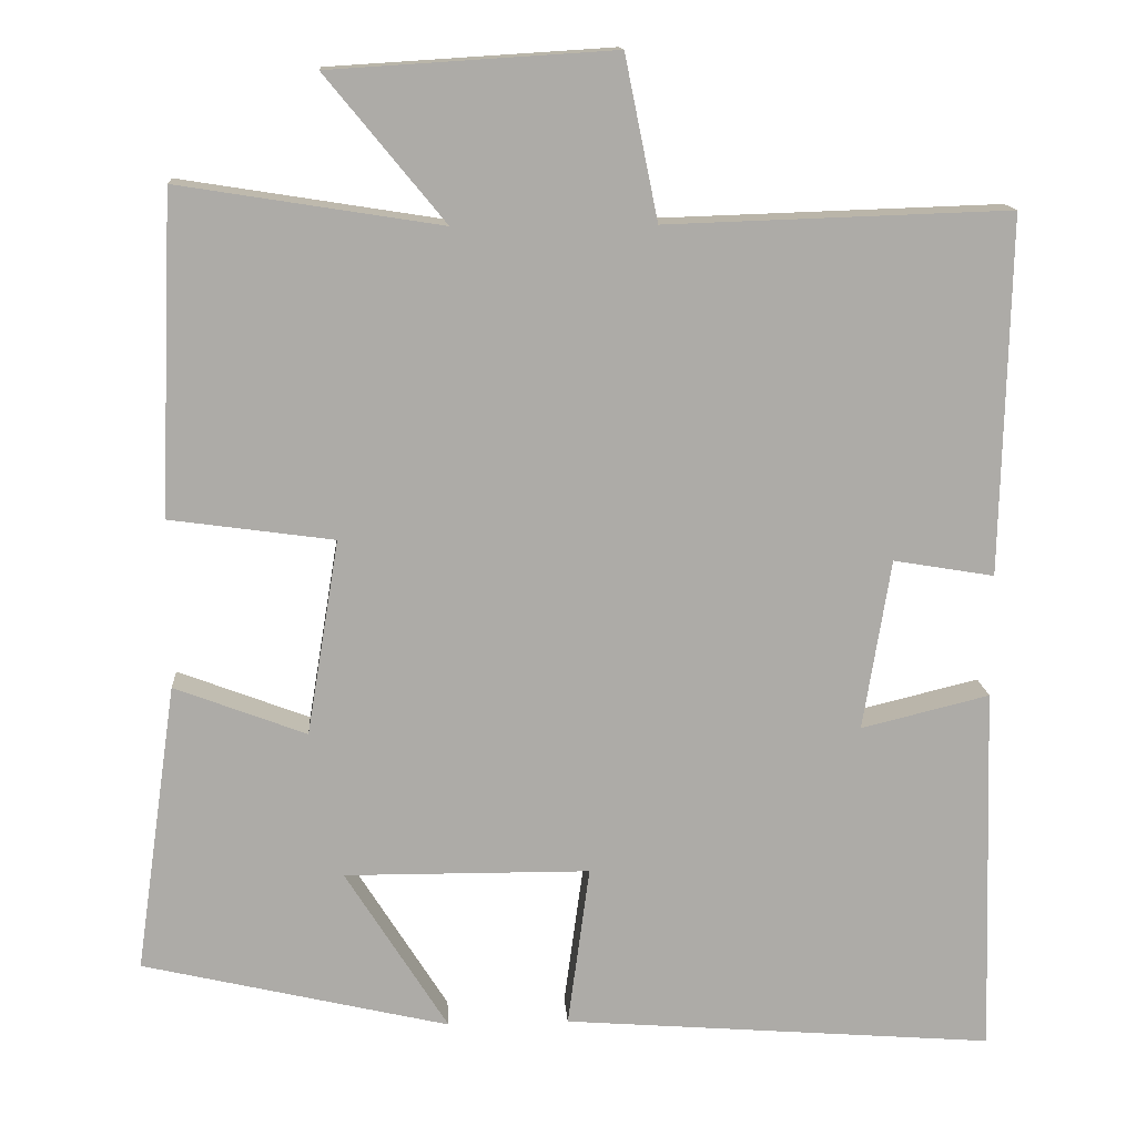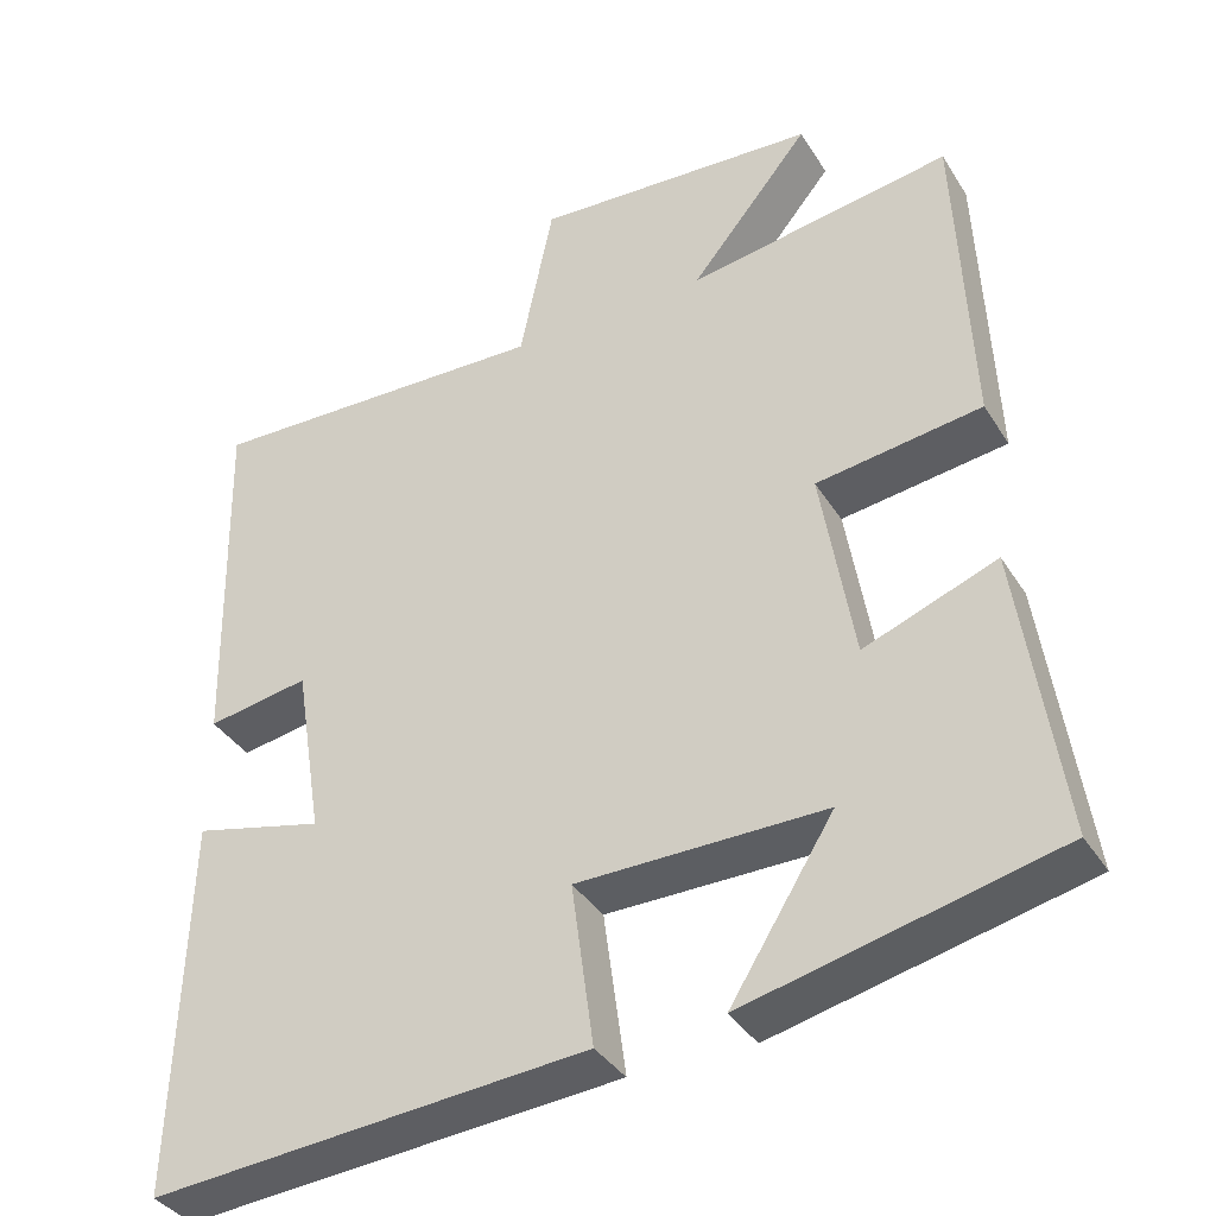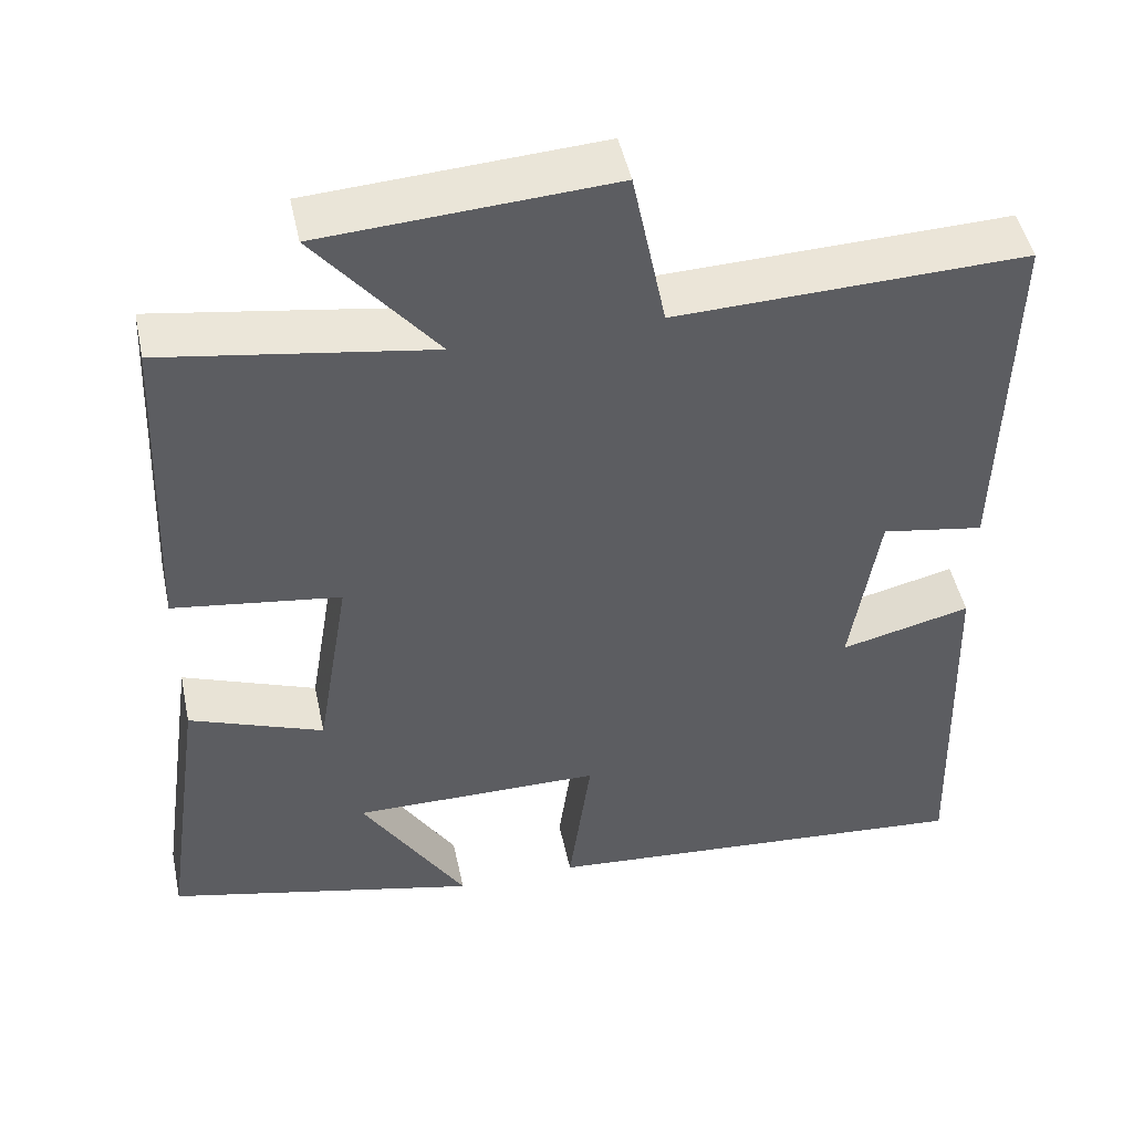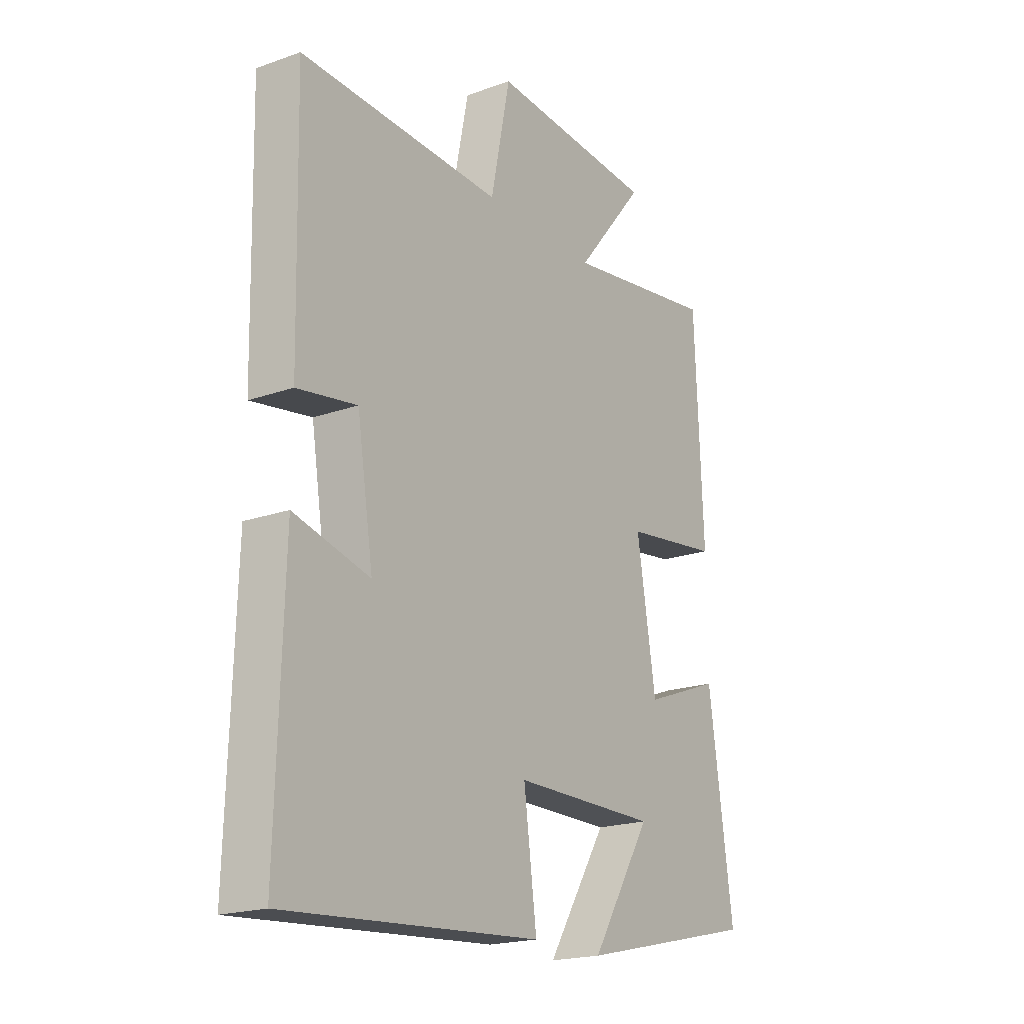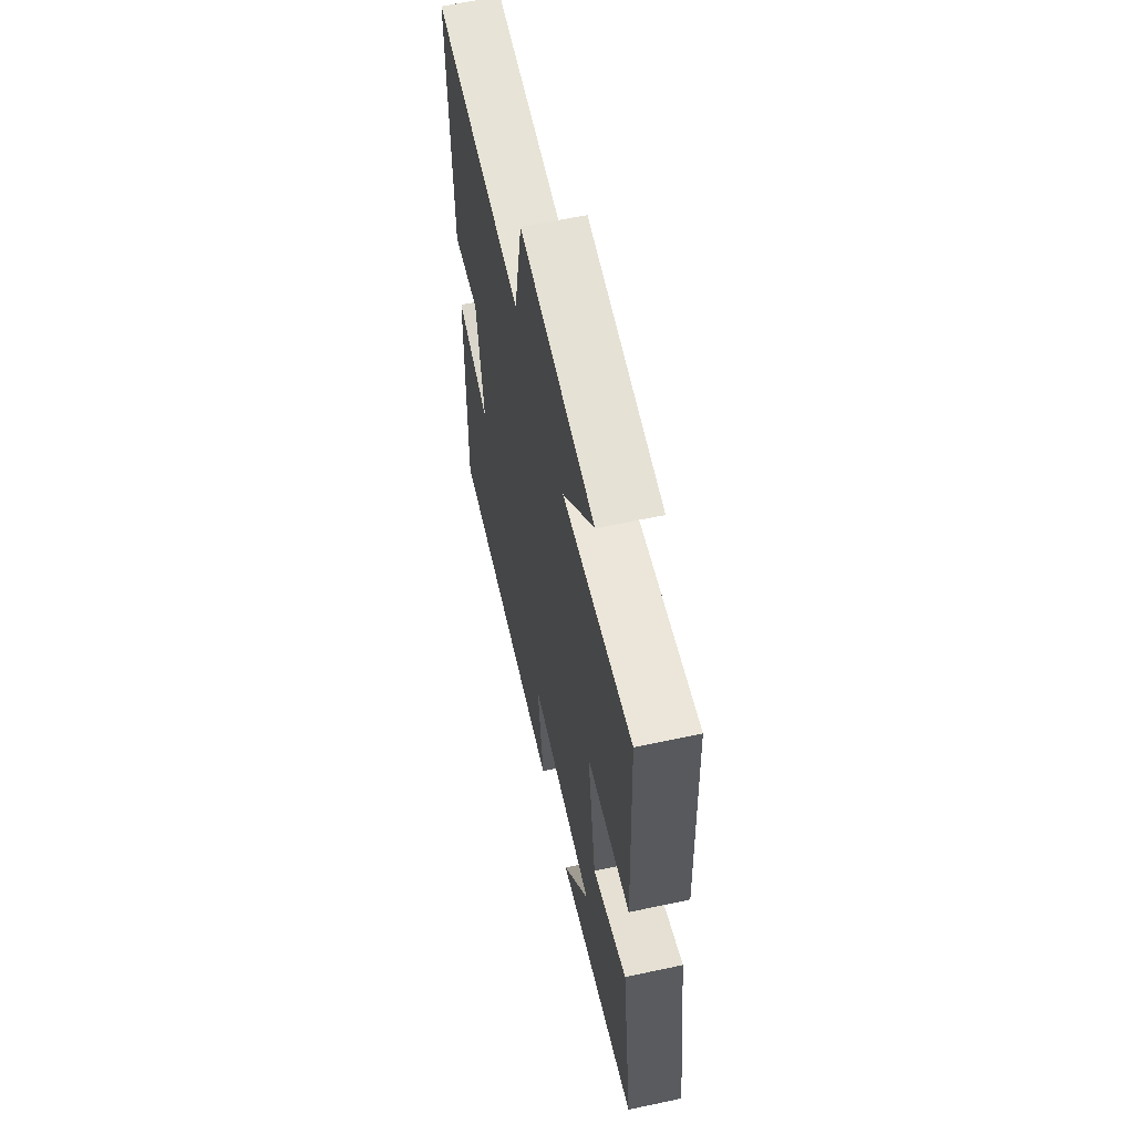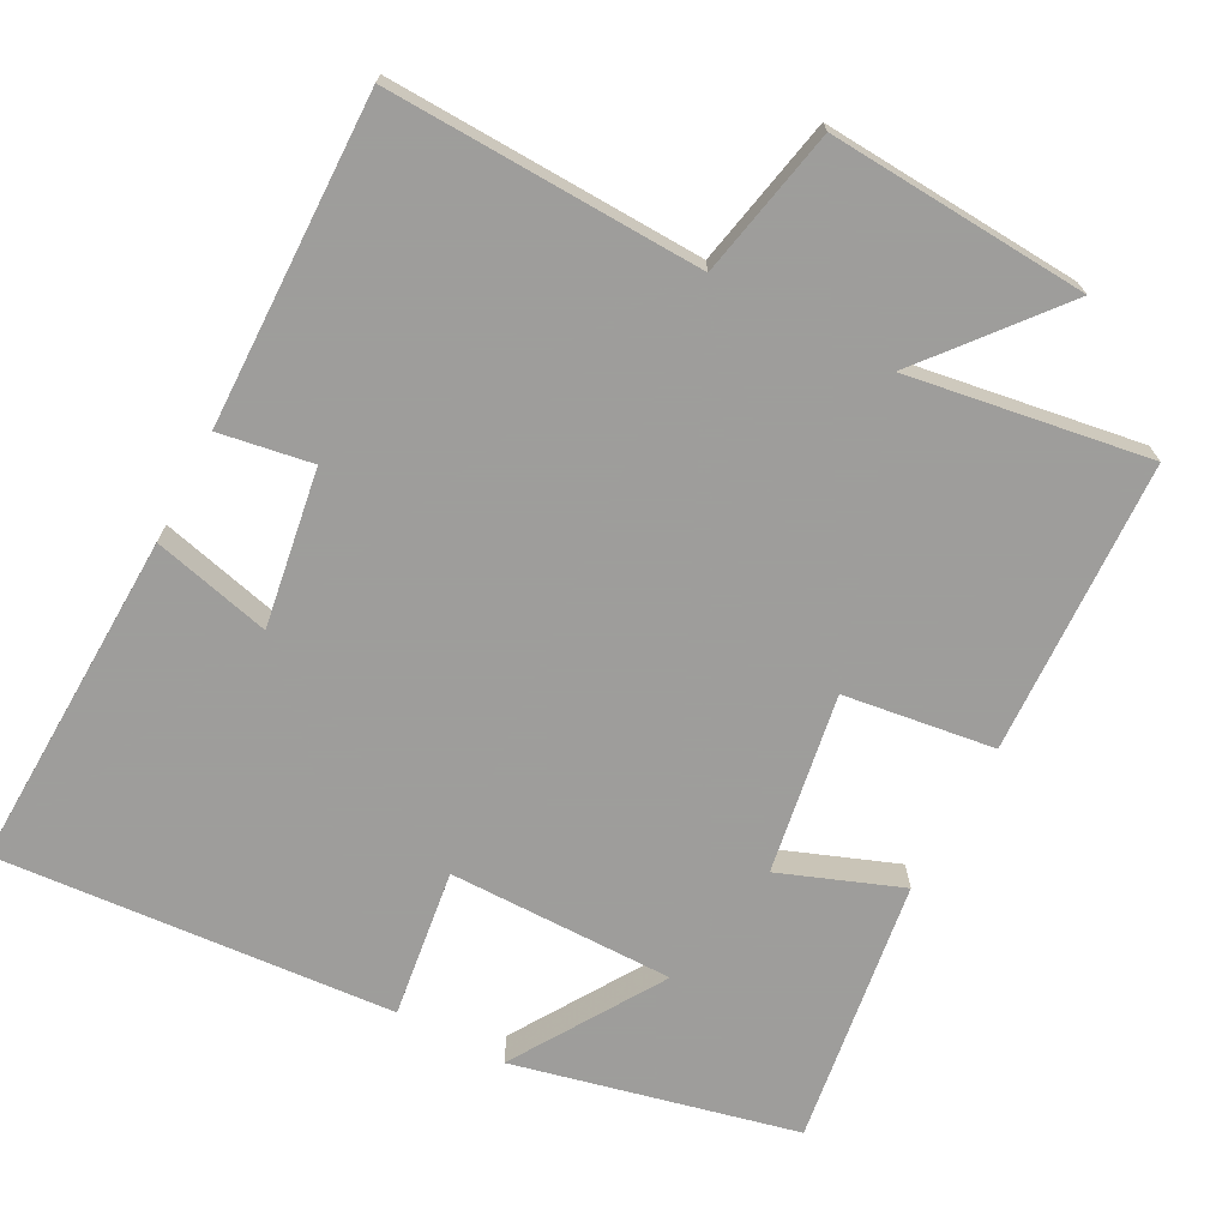
<metadata>
{"format":"obj","ext":"obj","renderer":"f3d","projection":"perspective","resolution":1024,"background":"white","views":[{"elev":13.9,"azim":176.3,"up":"+Z"},{"elev":-37.3,"azim":28.5,"up":"+Z"},{"elev":47.8,"azim":168.0,"up":"+Z"},{"elev":-19.9,"azim":-56.8,"up":"+Z"},{"elev":61.1,"azim":77.7,"up":"+Z"},{"elev":-70.7,"azim":-28.0,"up":"+Y"}]}
</metadata>
<code>
v -0.51 0.07 0.514
v -0.085 0.07 0.5
v -0.044 0.07 0.701
v 0.306 0.07 0.679
v 0.159 0.07 0.5
v 0.483 0.07 0.551
v 0.5 0.07 0.155
v 0.297 0.07 0.127
v 0.337 0.07 -0.115
v 0.5 0.07 -0.053
v 0.551 0.07 -0.411
v 0.171 0.07 -0.5
v 0.298 0.07 -0.298
v -0.006 0.07 -0.3
v 0.021 0.07 -0.5
v -0.514 0.07 -0.542
v -0.5 0.07 -0.082
v -0.341 0.07 -0.121
v -0.375 0.07 0.091
v -0.5 0.07 0.07
v -0.51 0 0.514
v -0.085 0 0.5
v -0.044 0 0.701
v 0.306 0 0.679
v 0.159 0 0.5
v 0.483 0 0.551
v 0.5 0 0.155
v 0.297 0 0.127
v 0.337 0 -0.115
v 0.5 0 -0.053
v 0.551 0 -0.411
v 0.171 0 -0.5
v 0.298 0 -0.298
v -0.006 0 -0.3
v 0.021 0 -0.5
v -0.514 0 -0.542
v -0.5 0 -0.082
v -0.341 0 -0.121
v -0.375 0 0.091
v -0.5 0 0.07
f 19 20 1 2
f 18 19 2
f 15 16 17 18
f 14 15 18
f 13 14 18 2
f 10 11 12 13
f 9 10 13
f 8 9 13 2
f 5 6 7 8
f 5 8 2 3
f 3 4 5
f 22 21 40 39
f 22 39 38
f 38 37 36 35
f 38 35 34
f 22 38 34 33
f 33 32 31 30
f 33 30 29
f 22 33 29 28
f 28 27 26 25
f 23 22 28 25
f 25 24 23
f 1 21 22 2
f 2 22 23 3
f 3 23 24 4
f 4 24 25 5
f 5 25 26 6
f 6 26 27 7
f 7 27 28 8
f 8 28 29 9
f 9 29 30 10
f 10 30 31 11
f 11 31 32 12
f 12 32 33 13
f 13 33 34 14
f 14 34 35 15
f 15 35 36 16
f 16 36 37 17
f 17 37 38 18
f 18 38 39 19
f 19 39 40 20
f 20 40 21 1

</code>
